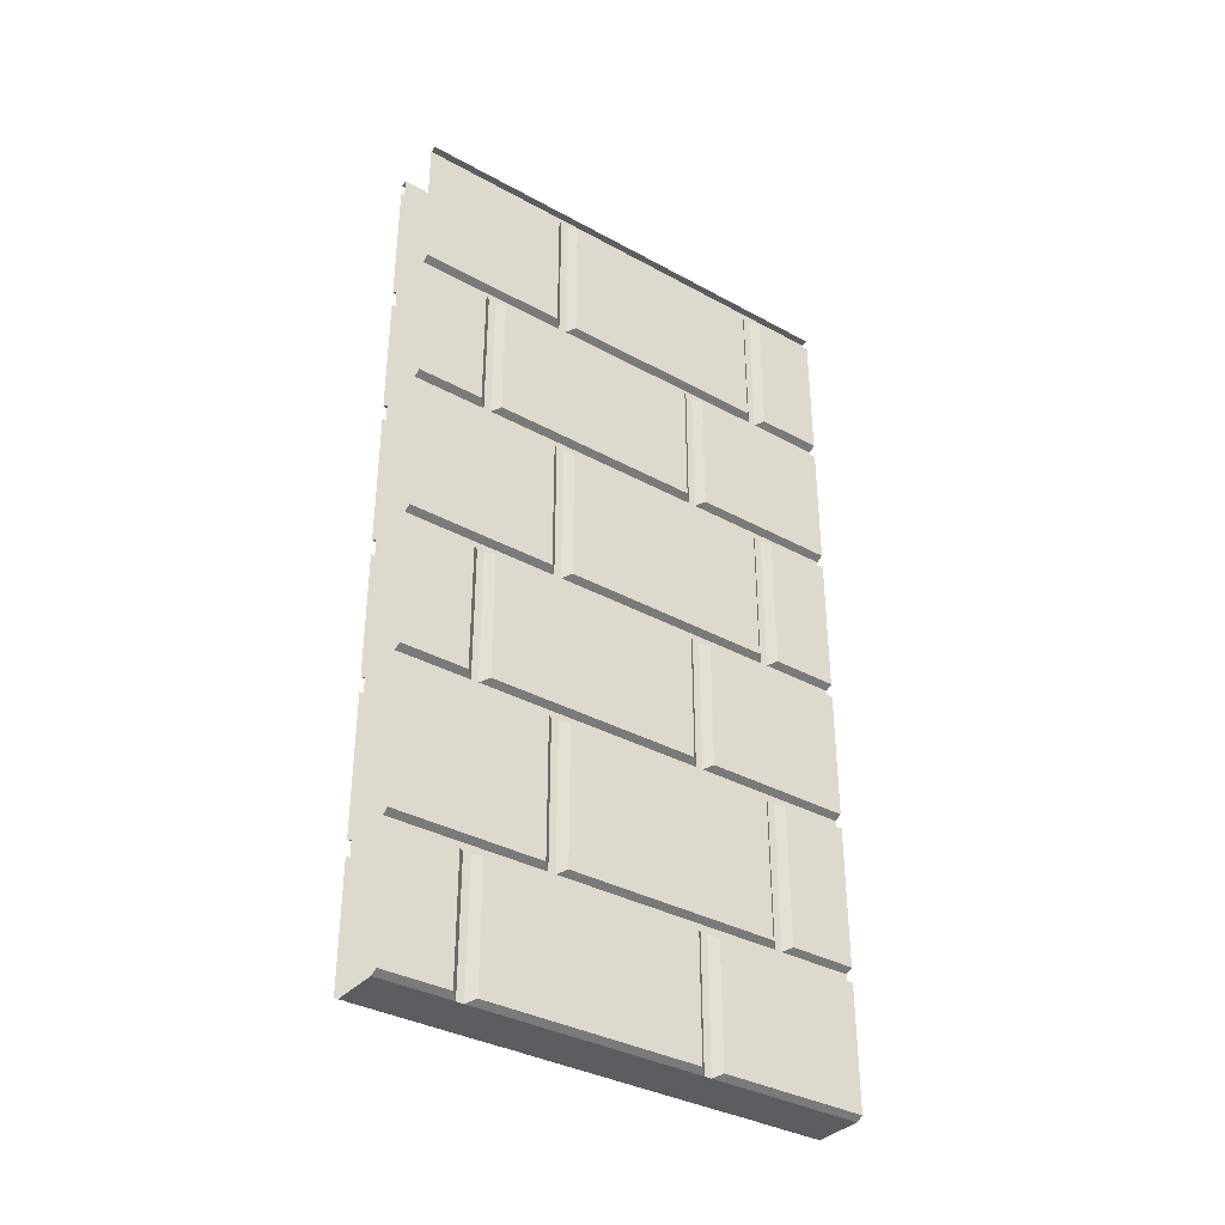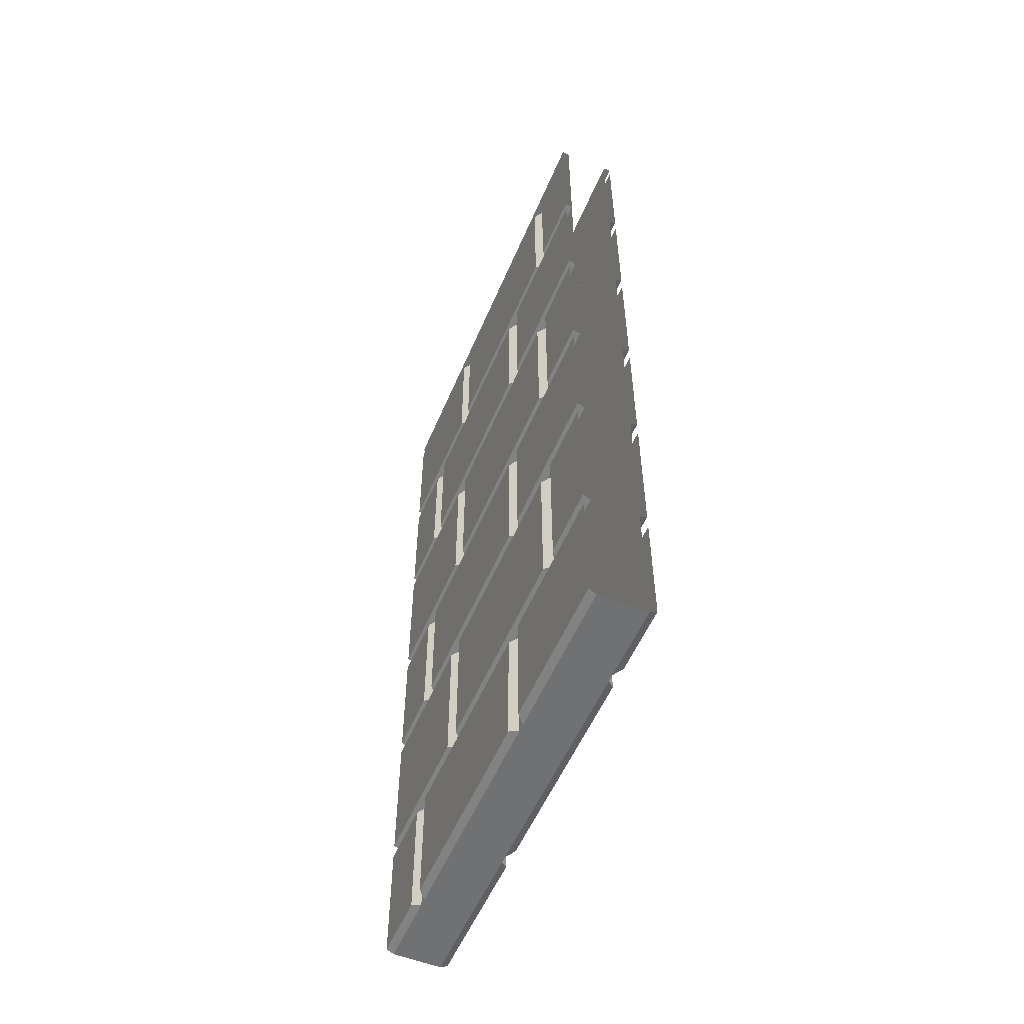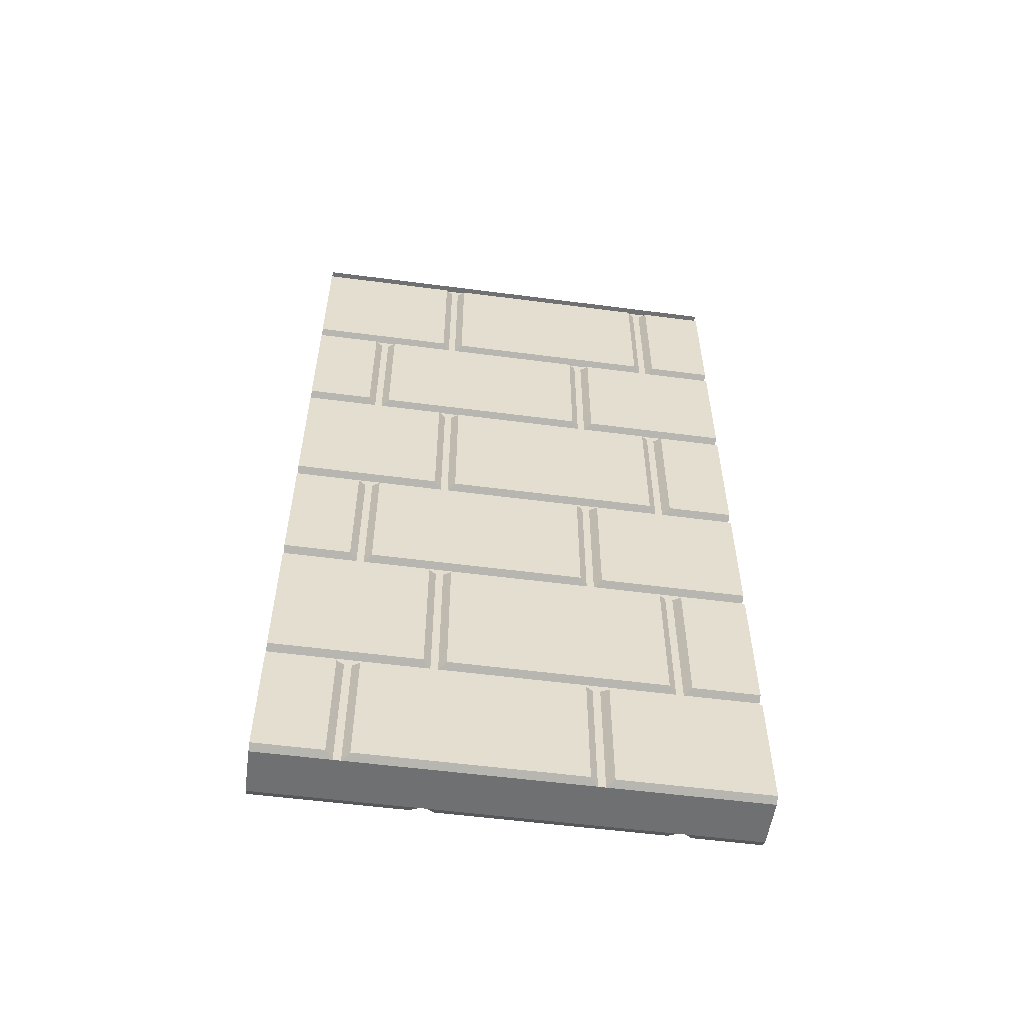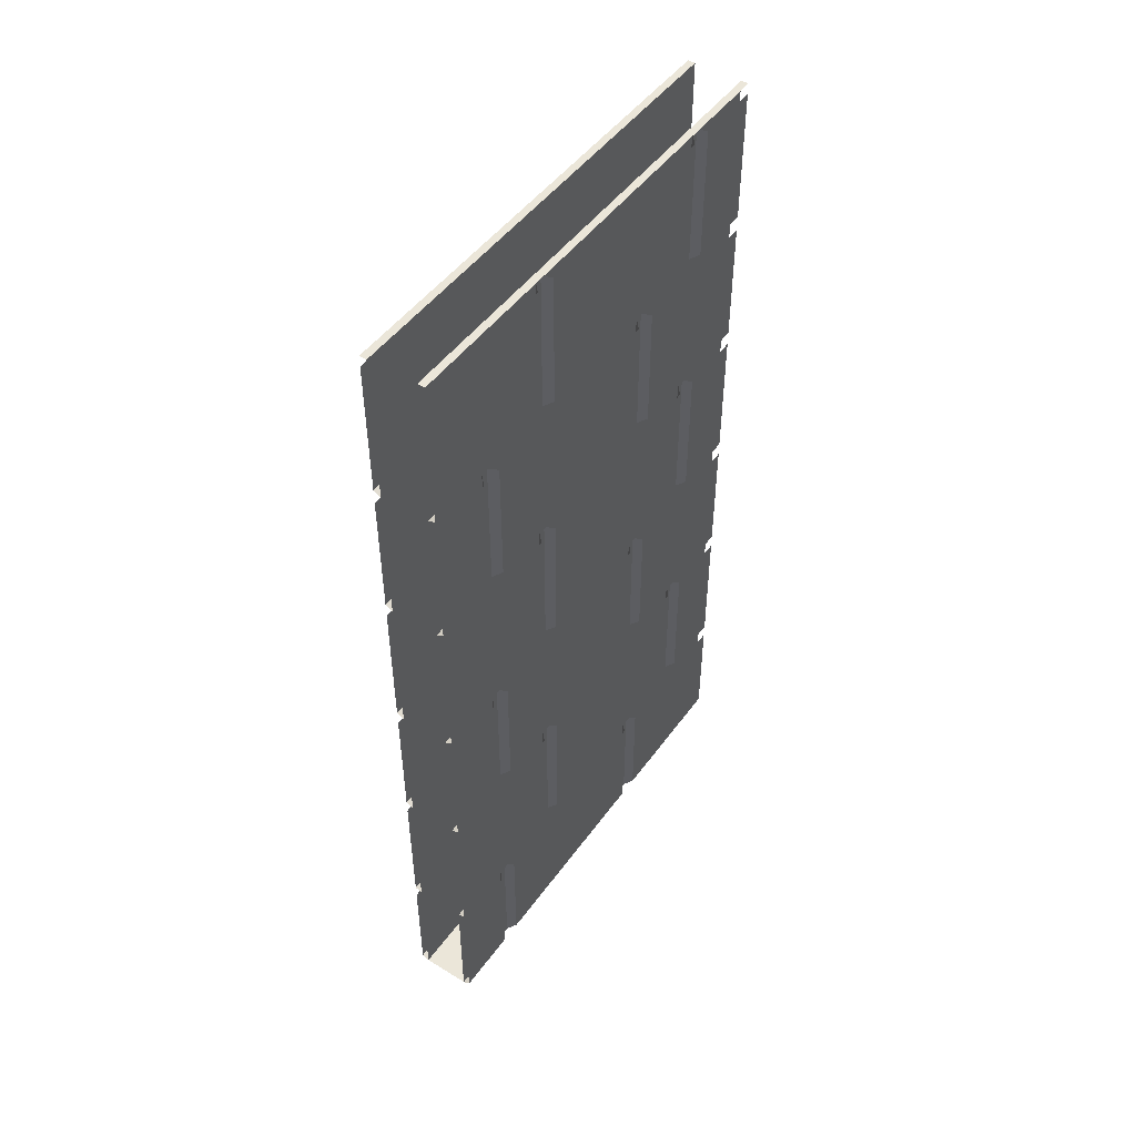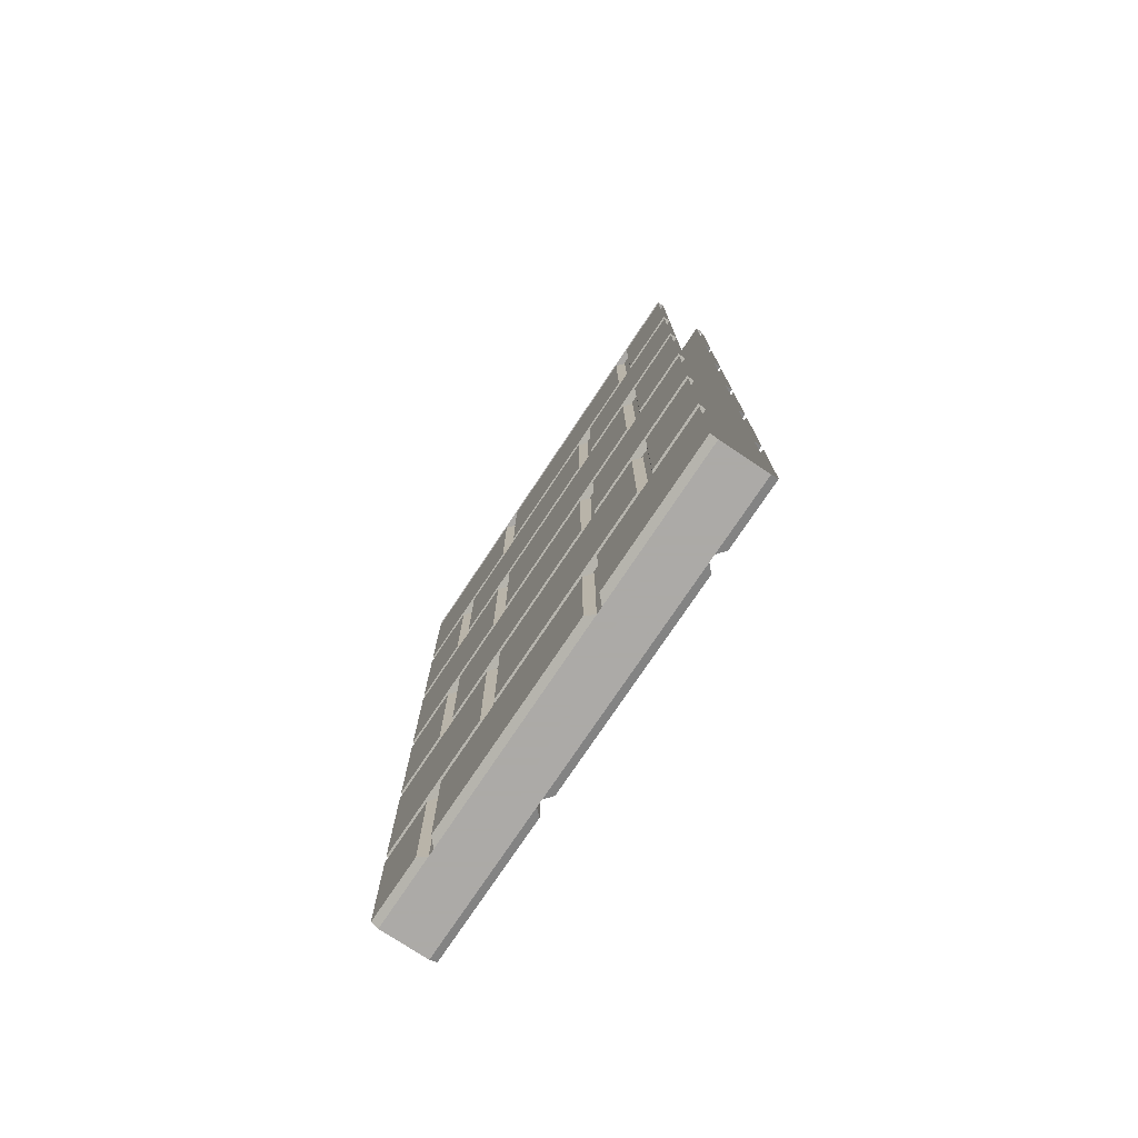
<metadata>
{"format":"obj","ext":"obj","renderer":"f3d","projection":"perspective","resolution":1024,"background":"white","views":[{"elev":-35.8,"azim":54.2,"up":"+Y"},{"elev":-55.1,"azim":-22.8,"up":"+Y"},{"elev":-54.8,"azim":-97.9,"up":"+Y"},{"elev":48.4,"azim":-145.7,"up":"+Y"},{"elev":-76.0,"azim":146.3,"up":"+Y"}]}
</metadata>
<code>
v -0.5 -1.578 -0.5
v -0.5 -1.578 -0.1875
v -0.5 -1.281 -0.1875
v -0.5 -1.281 -0.5
v -0.4844 -1.586 -0.5
v -0.4844 -1.586 -0.1719
v -0.4844 -1.273 -0.1719
v -0.5 -1.578 -0.1406
v -0.5 -1.578 0.3125
v -0.5 -1.281 0.3125
v -0.5 -1.281 -0.1406
v -0.4844 -1.273 -0.1562
v -0.4844 -1.586 -0.1562
v -0.4844 -1.586 0.3281
v -0.4844 -1.273 0.3281
v -0.5 -1.578 0.3594
v -0.5 -1.578 0.5
v -0.5 -1.281 0.5
v -0.5 -1.281 0.3594
v -0.4844 -1.273 0.3438
v -0.4844 -1.586 0.3438
v -0.4844 -1.586 0.5
v -0.5 -1.609 -0.3594
v -0.5 -1.609 -0.5
v -0.5 -1.867 -0.5
v -0.5 -1.867 -0.3594
v -0.4844 -1.875 -0.3438
v -0.4844 -1.602 -0.3438
v -0.4844 -1.875 -0.5
v -0.5 -1.609 0.5
v -0.5 -1.609 0.1875
v -0.5 -1.867 0.1875
v -0.5 -1.867 0.5
v -0.4844 -1.875 0.5
v -0.4844 -1.875 0.1719
v -0.4844 -1.602 0.1719
v -0.5 -1.609 0.1406
v -0.5 -1.609 -0.3125
v -0.5 -1.867 -0.3125
v -0.5 -1.867 0.1406
v -0.4844 -1.875 0.1562
v -0.4844 -1.602 0.1562
v -0.4844 -1.602 -0.3281
v -0.4844 -1.875 -0.3281
v -0.5 -0.9766 -0.3594
v -0.5 -0.9766 -0.5
v -0.5 -1.25 -0.5
v -0.5 -1.25 -0.3594
v -0.4844 -1.258 -0.3438
v -0.4844 -0.9688 -0.3438
v -0.4844 -1.258 -0.5
v -0.5 -0.9766 0.5
v -0.5 -0.9766 0.1875
v -0.5 -1.25 0.1875
v -0.5 -1.25 0.5
v -0.4844 -1.258 0.5
v -0.4844 -1.258 0.1719
v -0.4844 -0.9688 0.1719
v -0.5 -0.9766 0.1406
v -0.5 -0.9766 -0.3125
v -0.5 -1.25 -0.3125
v -0.5 -1.25 0.1406
v -0.4844 -1.258 0.1562
v -0.4844 -0.9688 0.1562
v -0.4844 -0.9688 -0.3281
v -0.4844 -1.258 -0.3281
v -0.5 -0.9453 -0.5
v -0.5 -0.9453 -0.1875
v -0.5 -0.6484 -0.1875
v -0.5 -0.6484 -0.5
v -0.4844 -0.9531 -0.5
v -0.4844 -0.9531 -0.1719
v -0.4844 -0.6406 -0.1719
v -0.5 -0.9453 -0.1406
v -0.5 -0.9453 0.3125
v -0.5 -0.6484 0.3125
v -0.5 -0.6484 -0.1406
v -0.4844 -0.6406 -0.1562
v -0.4844 -0.9531 -0.1562
v -0.4844 -0.9531 0.3281
v -0.4844 -0.6406 0.3281
v -0.5 -0.9453 0.3594
v -0.5 -0.9453 0.5
v -0.5 -0.6484 0.5
v -0.5 -0.6484 0.3594
v -0.4844 -0.6406 0.3438
v -0.4844 -0.9531 0.3438
v -0.4844 -0.9531 0.5
v -0.5 -0.3438 -0.3594
v -0.5 -0.3438 -0.5
v -0.5 -0.6172 -0.5
v -0.5 -0.6172 -0.3594
v -0.4844 -0.625 -0.3438
v -0.4844 -0.3359 -0.3438
v -0.4844 -0.625 -0.5
v -0.5 -0.3438 0.5
v -0.5 -0.3438 0.1875
v -0.5 -0.6172 0.1875
v -0.5 -0.6172 0.5
v -0.4844 -0.625 0.5
v -0.4844 -0.625 0.1719
v -0.4844 -0.3359 0.1719
v -0.5 -0.3438 0.1406
v -0.5 -0.3438 -0.3125
v -0.5 -0.6172 -0.3125
v -0.5 -0.6172 0.1406
v -0.4844 -0.625 0.1562
v -0.4844 -0.3359 0.1562
v -0.4844 -0.3359 -0.3281
v -0.4844 -0.625 -0.3281
v -0.5 -0.3125 -0.5
v -0.5 -0.3125 -0.1875
v -0.5 -0.02344 -0.1875
v -0.5 -0.02344 -0.5
v -0.4844 -0.3203 -0.5
v -0.4844 -0.3203 -0.1719
v -0.4844 -0.01562 -0.1719
v -0.5 -0.3125 0.3594
v -0.5 -0.3125 0.5
v -0.5 -0.02344 0.5
v -0.5 -0.02344 0.3594
v -0.4844 -0.01562 0.3438
v -0.4844 -0.3203 0.3438
v -0.4844 -0.3203 0.5
v -0.4844 -0.2812 0.5
v -0.4844 -0.2812 -0.5
v -0.4844 0 0.5
v -0.4844 0 -0.5
v -0.5 0 0.5
v -0.5 0 -0.5
v -0.3828 -1.875 -0.5
v -0.3828 -1.875 0.5
v -0.5 -0.3125 -0.1406
v -0.5 -0.3125 0.3125
v -0.5 -0.02344 0.3125
v -0.5 -0.02344 -0.1406
v -0.4844 -0.01562 -0.1562
v -0.4844 -0.3203 -0.1562
v -0.4844 -0.3203 0.3281
v -0.4844 -0.01562 0.3281
v -0.3672 -1.578 0.5
v -0.3672 -1.578 0.1875
v -0.3672 -1.281 0.1875
v -0.3672 -1.281 0.5
v -0.3828 -1.586 0.5
v -0.3828 -1.586 0.1719
v -0.3828 -1.273 0.1719
v -0.3672 -1.578 0.1406
v -0.3672 -1.578 -0.3125
v -0.3672 -1.281 -0.3125
v -0.3672 -1.281 0.1406
v -0.3828 -1.273 0.1562
v -0.3828 -1.586 0.1562
v -0.3828 -1.586 -0.3281
v -0.3828 -1.273 -0.3281
v -0.3672 -1.578 -0.3594
v -0.3672 -1.578 -0.5
v -0.3672 -1.281 -0.5
v -0.3672 -1.281 -0.3594
v -0.3828 -1.273 -0.3438
v -0.3828 -1.586 -0.3438
v -0.3828 -1.586 -0.5
v -0.3672 -1.609 0.3594
v -0.3672 -1.609 0.5
v -0.3672 -1.867 0.5
v -0.3672 -1.867 0.3594
v -0.3828 -1.875 0.3438
v -0.3828 -1.602 0.3438
v -0.3672 -1.609 -0.5
v -0.3672 -1.609 -0.1875
v -0.3672 -1.867 -0.1875
v -0.3672 -1.867 -0.5
v -0.3828 -1.875 -0.1719
v -0.3828 -1.602 -0.1719
v -0.3672 -1.609 -0.1406
v -0.3672 -1.609 0.3125
v -0.3672 -1.867 0.3125
v -0.3672 -1.867 -0.1406
v -0.3828 -1.875 -0.1562
v -0.3828 -1.602 -0.1562
v -0.3828 -1.602 0.3281
v -0.3828 -1.875 0.3281
v -0.3672 -0.9766 0.3594
v -0.3672 -0.9766 0.5
v -0.3672 -1.25 0.5
v -0.3672 -1.25 0.3594
v -0.3828 -1.258 0.3438
v -0.3828 -0.9688 0.3438
v -0.3828 -1.258 0.5
v -0.3672 -0.9766 -0.5
v -0.3672 -0.9766 -0.1875
v -0.3672 -1.25 -0.1875
v -0.3672 -1.25 -0.5
v -0.3828 -1.258 -0.5
v -0.3828 -1.258 -0.1719
v -0.3828 -0.9688 -0.1719
v -0.3672 -0.9766 -0.1406
v -0.3672 -0.9766 0.3125
v -0.3672 -1.25 0.3125
v -0.3672 -1.25 -0.1406
v -0.3828 -1.258 -0.1562
v -0.3828 -0.9688 -0.1562
v -0.3828 -0.9688 0.3281
v -0.3828 -1.258 0.3281
v -0.3672 -0.9453 0.5
v -0.3672 -0.9453 0.1875
v -0.3672 -0.6484 0.1875
v -0.3672 -0.6484 0.5
v -0.3828 -0.9531 0.5
v -0.3828 -0.9531 0.1719
v -0.3828 -0.6406 0.1719
v -0.3672 -0.9453 0.1406
v -0.3672 -0.9453 -0.3125
v -0.3672 -0.6484 -0.3125
v -0.3672 -0.6484 0.1406
v -0.3828 -0.6406 0.1562
v -0.3828 -0.9531 0.1562
v -0.3828 -0.9531 -0.3281
v -0.3828 -0.6406 -0.3281
v -0.3672 -0.9453 -0.3594
v -0.3672 -0.9453 -0.5
v -0.3672 -0.6484 -0.5
v -0.3672 -0.6484 -0.3594
v -0.3828 -0.6406 -0.3438
v -0.3828 -0.9531 -0.3438
v -0.3828 -0.9531 -0.5
v -0.3672 -0.3438 0.3594
v -0.3672 -0.3438 0.5
v -0.3672 -0.6172 0.5
v -0.3672 -0.6172 0.3594
v -0.3828 -0.625 0.3438
v -0.3828 -0.3359 0.3438
v -0.3828 -0.625 0.5
v -0.3672 -0.3438 -0.5
v -0.3672 -0.3438 -0.1875
v -0.3672 -0.6172 -0.1875
v -0.3672 -0.6172 -0.5
v -0.3828 -0.625 -0.5
v -0.3828 -0.625 -0.1719
v -0.3828 -0.3359 -0.1719
v -0.3672 -0.3438 -0.1406
v -0.3672 -0.3438 0.3125
v -0.3672 -0.6172 0.3125
v -0.3672 -0.6172 -0.1406
v -0.3828 -0.625 -0.1562
v -0.3828 -0.3359 -0.1562
v -0.3828 -0.3359 0.3281
v -0.3828 -0.625 0.3281
v -0.3672 -0.3125 0.5
v -0.3672 -0.3125 0.1875
v -0.3672 -0.02344 0.1875
v -0.3672 -0.02344 0.5
v -0.3828 -0.3203 0.5
v -0.3828 -0.3203 0.1719
v -0.3828 -0.01562 0.1719
v -0.3672 -0.3125 -0.3594
v -0.3672 -0.3125 -0.5
v -0.3672 -0.02344 -0.5
v -0.3672 -0.02344 -0.3594
v -0.3828 -0.01562 -0.3438
v -0.3828 -0.3203 -0.3438
v -0.3828 -0.3203 -0.5
v -0.3828 -0.2812 -0.5
v -0.3828 -0.2812 0.5
v -0.3828 0 -0.5
v -0.3828 0 0.5
v -0.3672 0 -0.5
v -0.3672 0 0.5
v -0.3672 -0.3125 0.1406
v -0.3672 -0.3125 -0.3125
v -0.3672 -0.02344 -0.3125
v -0.3672 -0.02344 0.1406
v -0.3828 -0.01562 0.1562
v -0.3828 -0.3203 0.1562
v -0.3828 -0.3203 -0.3281
v -0.3828 -0.01562 -0.3281
f 1 2 3
f 1 3 4
f 2 1 5
f 2 5 6
f 2 6 3
f 3 6 7
f 8 9 10
f 8 10 11
f 8 11 12
f 8 12 13
f 8 13 9
f 9 13 14
f 9 14 10
f 10 14 15
f 16 17 18
f 16 18 19
f 16 19 20
f 16 20 21
f 16 21 17
f 17 21 22
f 141 142 143
f 141 143 144
f 142 141 145
f 142 145 146
f 142 146 143
f 143 146 147
f 148 149 150
f 148 150 151
f 148 151 152
f 148 152 153
f 148 153 149
f 149 153 154
f 149 154 150
f 150 154 155
f 156 157 158
f 156 158 159
f 156 159 160
f 156 160 161
f 156 161 157
f 157 161 162
f 23 24 25
f 23 25 26
f 23 26 27
f 23 27 28
f 27 26 25
f 27 25 29
f 30 31 32
f 30 32 33
f 33 32 34
f 34 32 35
f 35 32 36
f 36 32 31
f 163 164 165
f 163 165 166
f 163 166 167
f 163 167 168
f 167 166 165
f 167 165 132
f 169 170 171
f 169 171 172
f 172 171 131
f 131 171 173
f 173 171 174
f 174 171 170
f 37 38 39
f 37 39 40
f 37 40 41
f 37 41 42
f 39 38 43
f 39 43 44
f 39 44 41
f 39 41 40
f 45 46 47
f 45 47 48
f 45 48 49
f 45 49 50
f 49 48 47
f 49 47 51
f 52 53 54
f 52 54 55
f 55 54 56
f 56 54 57
f 57 54 58
f 58 54 53
f 175 176 177
f 175 177 178
f 175 178 179
f 175 179 180
f 177 176 181
f 177 181 182
f 177 182 179
f 177 179 178
f 183 184 185
f 183 185 186
f 183 186 187
f 183 187 188
f 187 186 185
f 187 185 189
f 190 191 192
f 190 192 193
f 193 192 194
f 194 192 195
f 195 192 196
f 196 192 191
f 59 60 61
f 59 61 62
f 59 62 63
f 59 63 64
f 61 60 65
f 61 65 66
f 61 66 63
f 61 63 62
f 67 68 69
f 67 69 70
f 68 67 71
f 68 71 72
f 68 72 69
f 69 72 73
f 82 83 84
f 82 84 85
f 82 85 86
f 82 86 87
f 82 87 83
f 83 87 88
f 51 56 100
f 51 100 95
f 197 198 199
f 197 199 200
f 197 200 201
f 197 201 202
f 199 198 203
f 199 203 204
f 199 204 201
f 199 201 200
f 205 206 207
f 205 207 208
f 206 205 209
f 206 209 210
f 206 210 207
f 207 210 211
f 220 221 222
f 220 222 223
f 220 223 224
f 220 224 225
f 220 225 221
f 221 225 226
f 189 194 238
f 189 238 233
f 74 75 76
f 74 76 77
f 74 77 78
f 74 78 79
f 74 79 75
f 75 79 80
f 75 80 76
f 76 80 81
f 89 90 91
f 89 91 92
f 89 92 93
f 89 93 94
f 93 92 91
f 93 91 95
f 96 97 98
f 96 98 99
f 99 98 100
f 100 98 101
f 101 98 102
f 102 98 97
f 103 104 105
f 103 105 106
f 103 106 107
f 103 107 108
f 105 104 109
f 105 109 110
f 105 110 107
f 105 107 106
f 95 100 125
f 95 125 126
f 212 213 214
f 212 214 215
f 212 215 216
f 212 216 217
f 212 217 213
f 213 217 218
f 213 218 214
f 214 218 219
f 227 228 229
f 227 229 230
f 227 230 231
f 227 231 232
f 231 230 229
f 231 229 233
f 234 235 236
f 234 236 237
f 237 236 238
f 238 236 239
f 239 236 240
f 240 236 235
f 241 242 243
f 241 243 244
f 241 244 245
f 241 245 246
f 243 242 247
f 243 247 248
f 243 248 245
f 243 245 244
f 233 238 263
f 233 263 264
f 111 112 113
f 111 113 114
f 112 111 115
f 112 115 116
f 112 116 113
f 113 116 117
f 118 119 120
f 118 120 121
f 118 121 122
f 118 122 123
f 118 123 119
f 119 123 124
f 249 250 251
f 249 251 252
f 250 249 253
f 250 253 254
f 250 254 251
f 251 254 255
f 256 257 258
f 256 258 259
f 256 259 260
f 256 260 261
f 256 261 257
f 257 261 262
f 29 34 56
f 29 56 51
f 132 131 194
f 132 194 189
f 126 125 127
f 126 127 128
f 128 127 129
f 128 129 130
f 133 134 135
f 133 135 136
f 133 136 137
f 133 137 138
f 133 138 134
f 134 138 139
f 134 139 135
f 135 139 140
f 264 263 265
f 264 265 266
f 266 265 267
f 266 267 268
f 269 270 271
f 269 271 272
f 269 272 273
f 269 273 274
f 269 274 270
f 270 274 275
f 270 275 271
f 271 275 276
f 131 132 34
f 131 34 29

</code>
